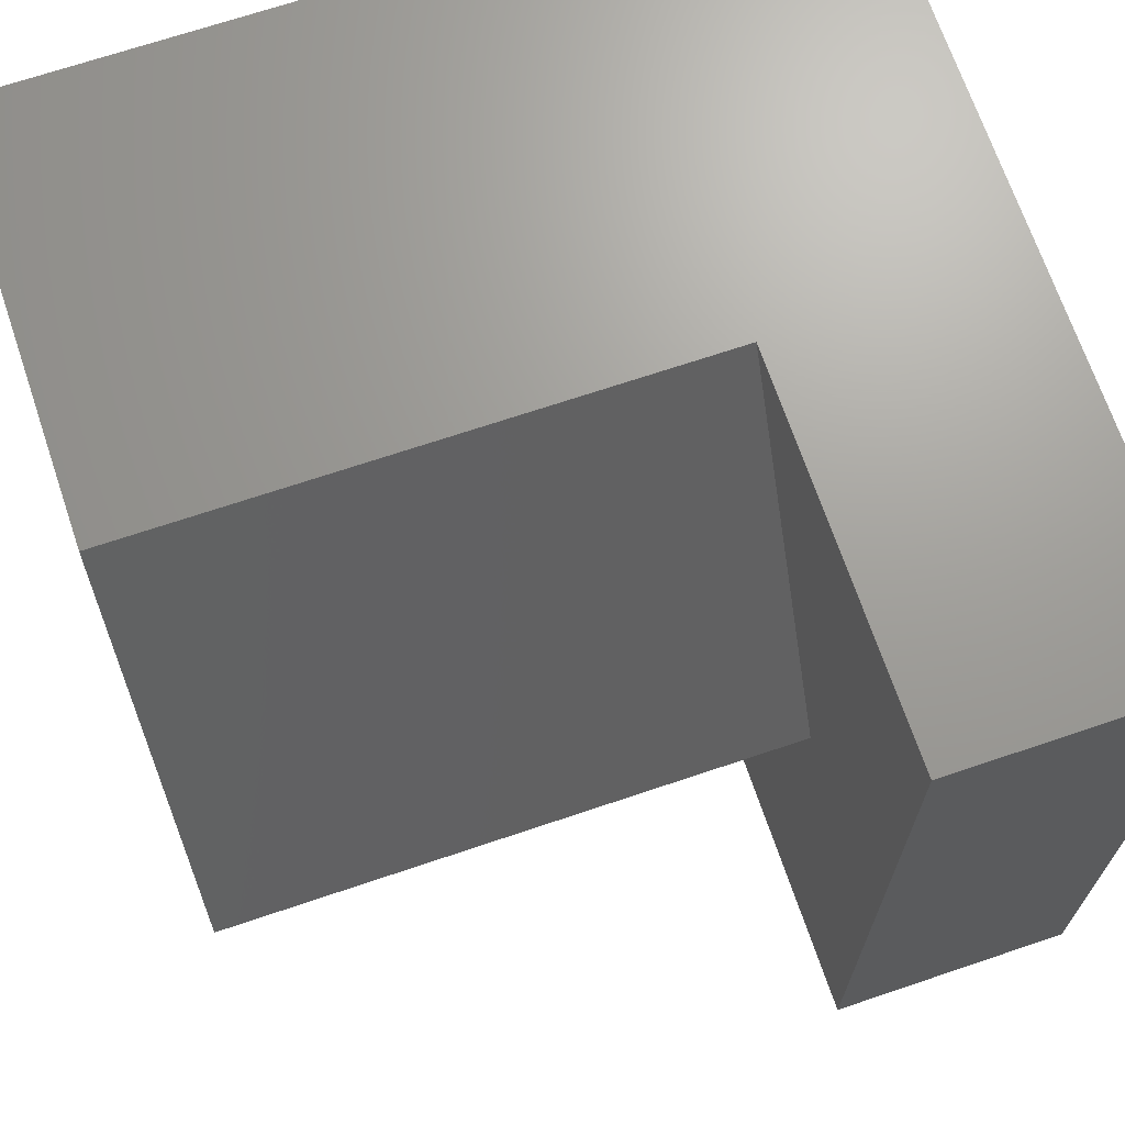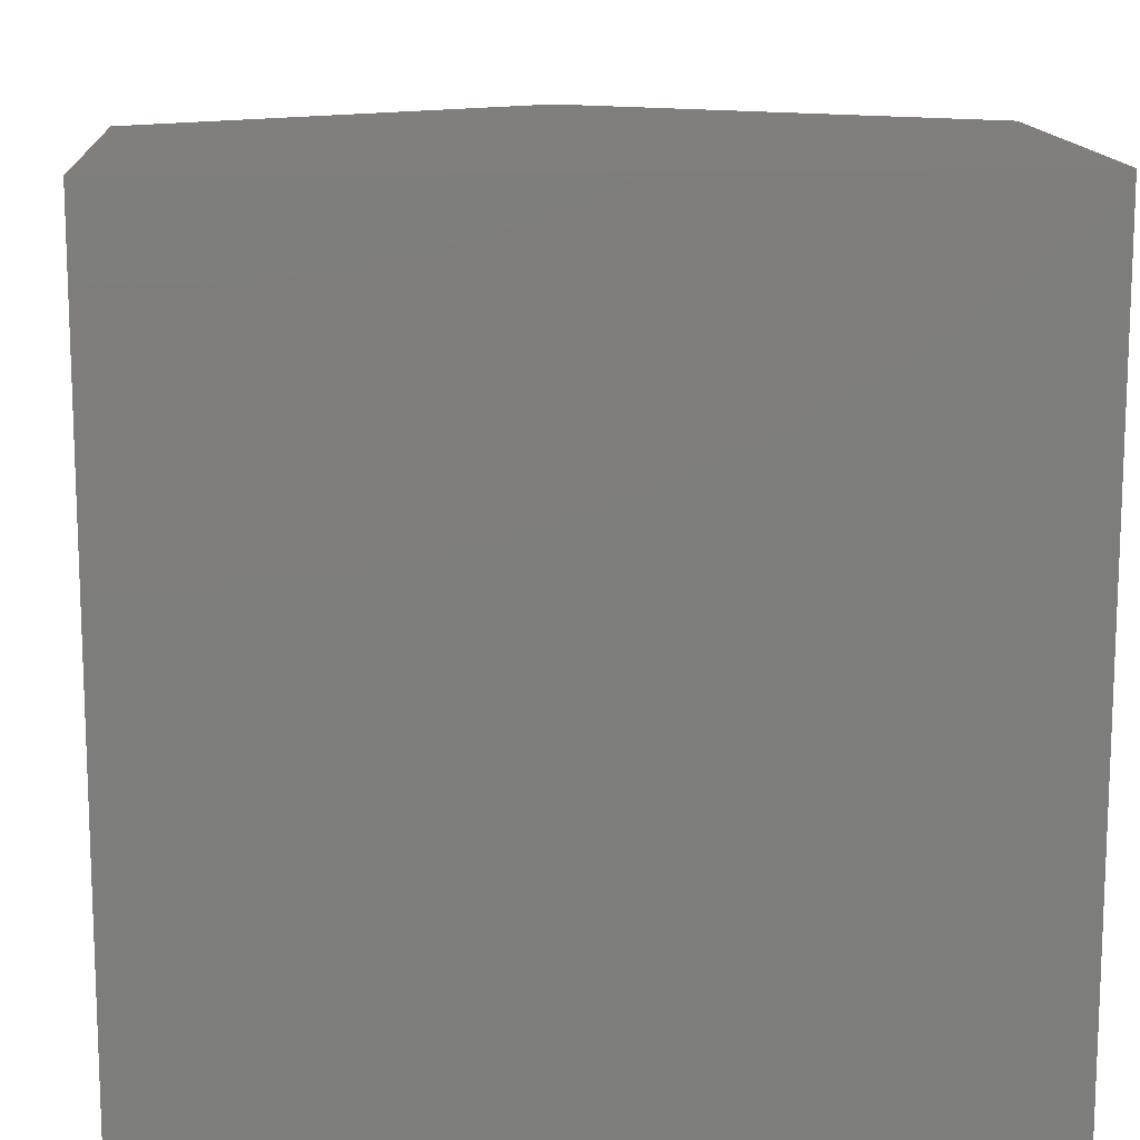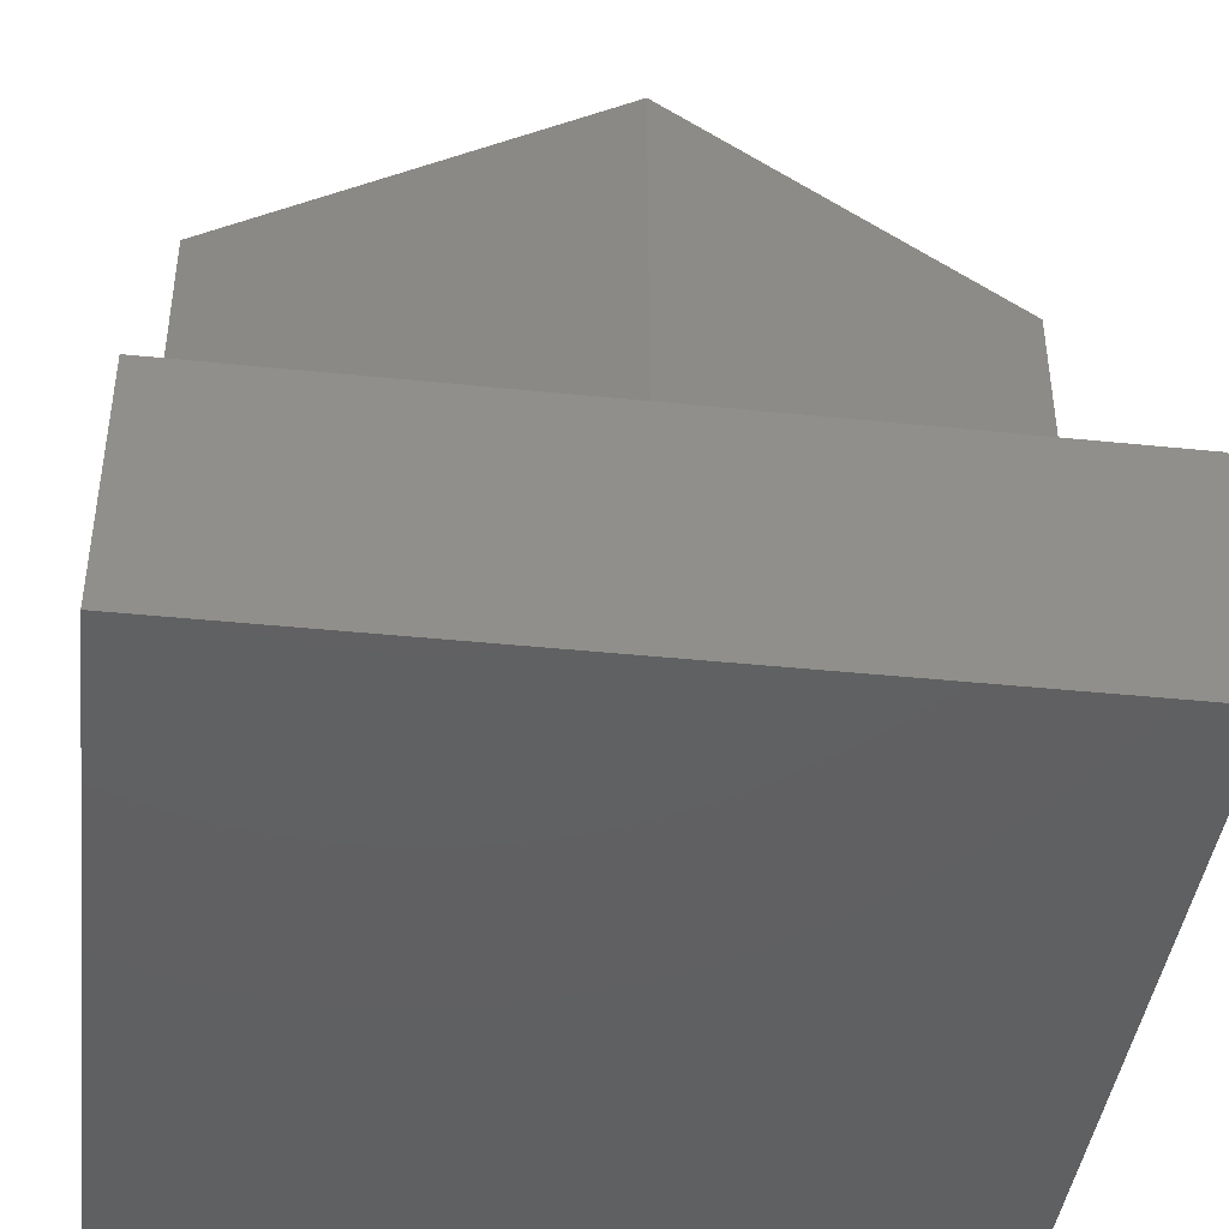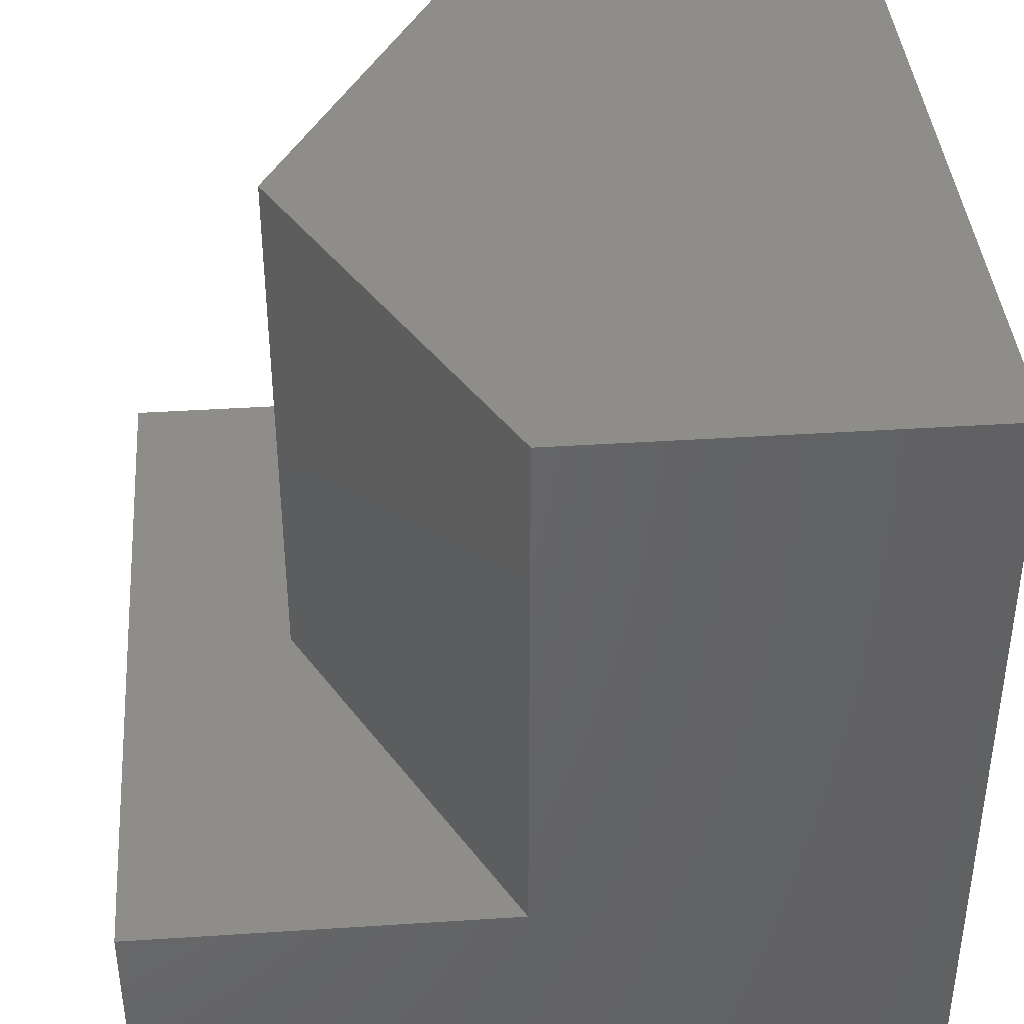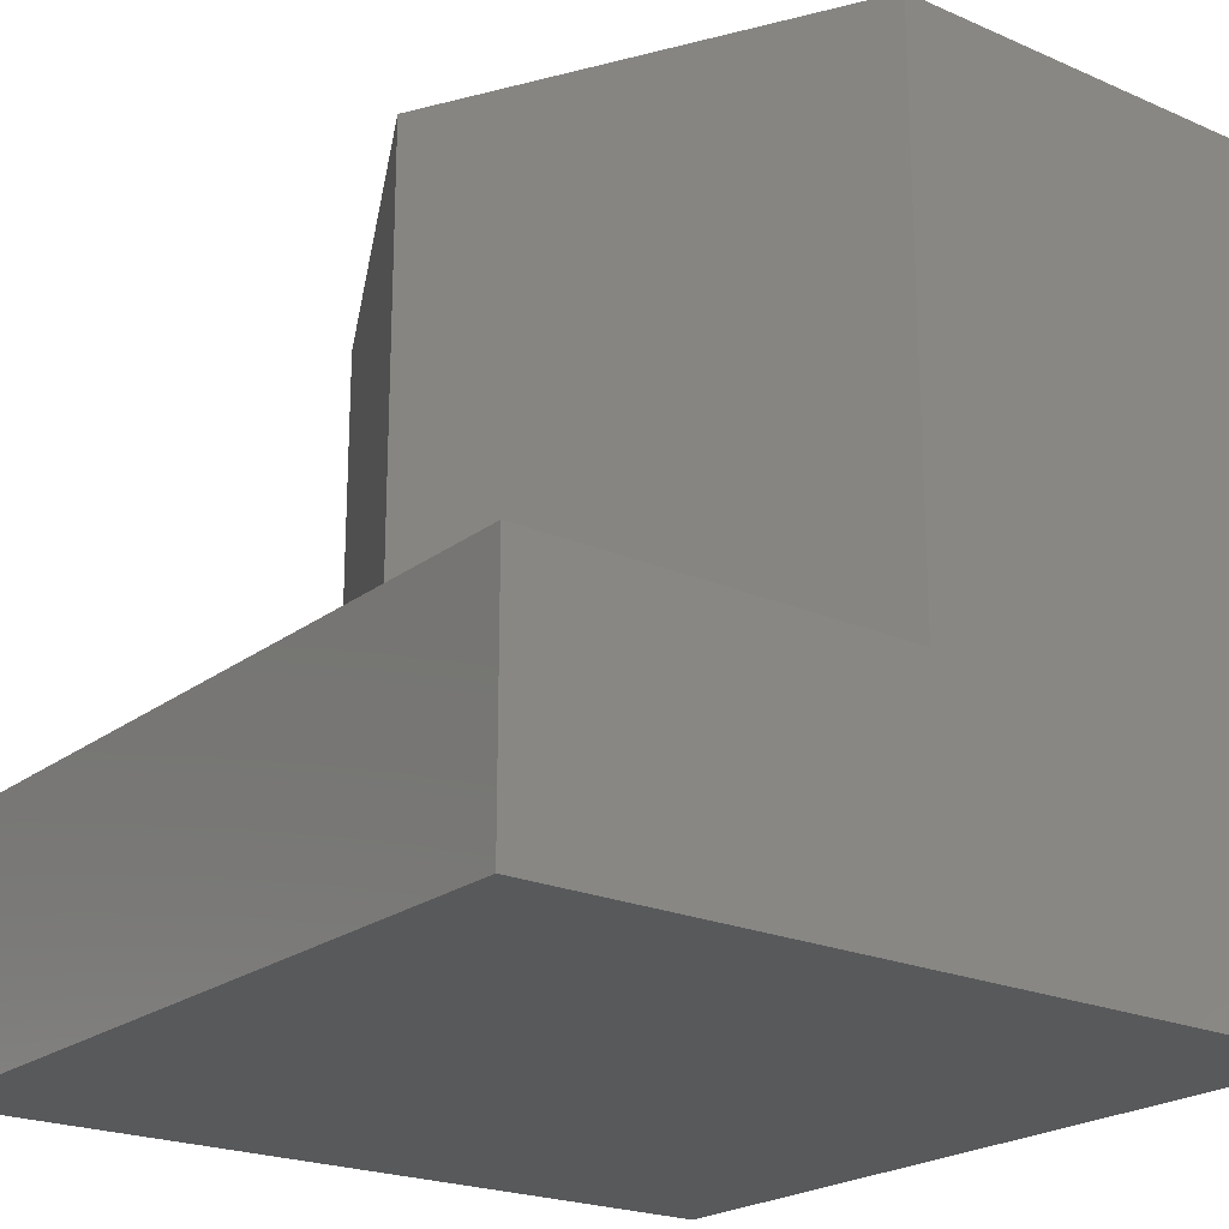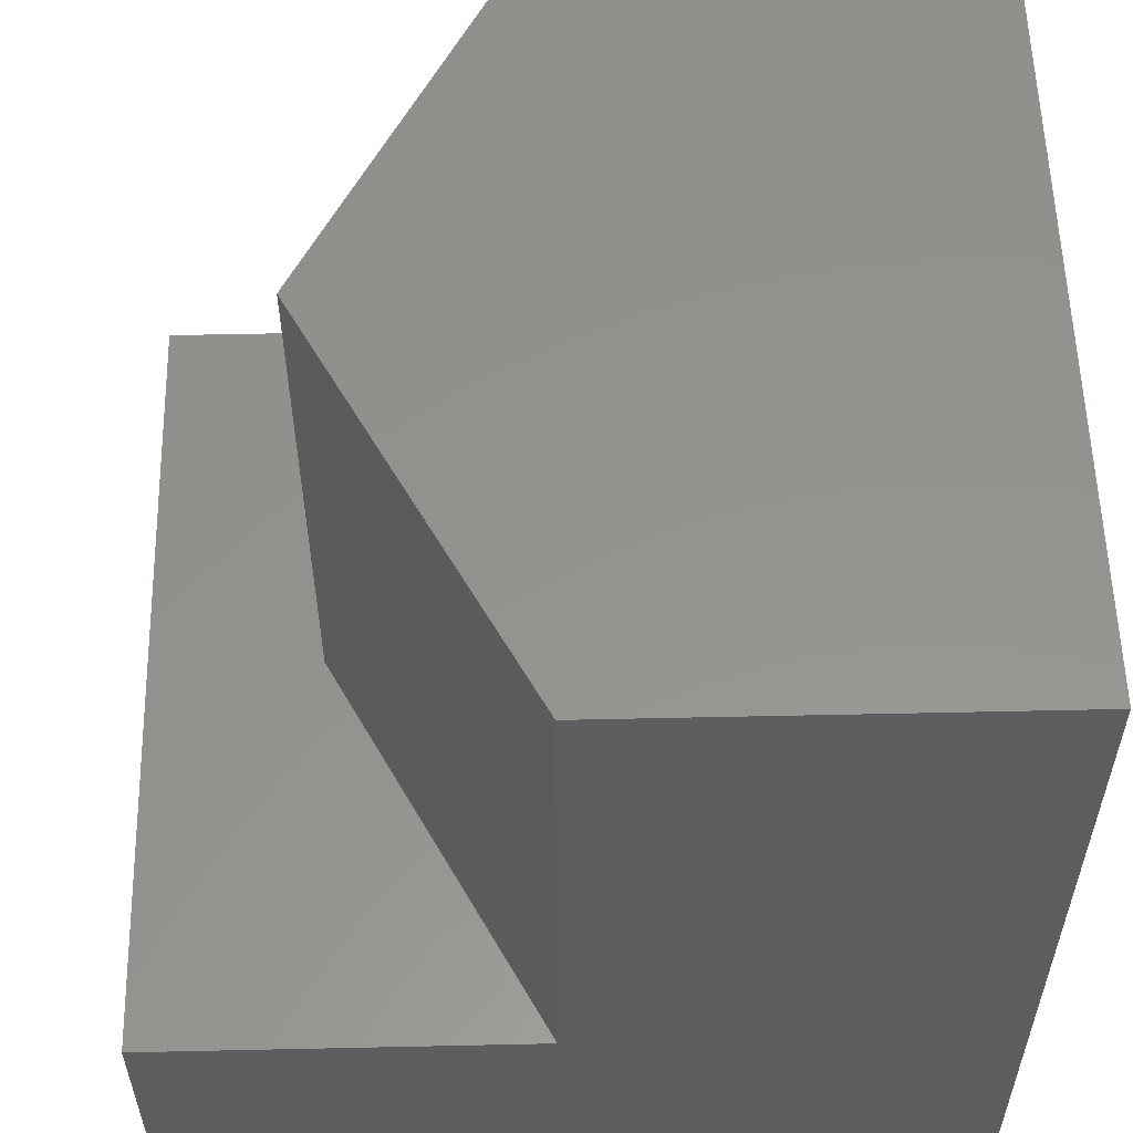
<metadata>
{"format":"stl","ext":"stl","renderer":"f3d","projection":"perspective","resolution":1024,"background":"white","views":[{"elev":69.0,"azim":71.3,"up":"+Y"},{"elev":13.5,"azim":-93.9,"up":"+Z"},{"elev":-42.2,"azim":83.0,"up":"+Z"},{"elev":39.8,"azim":175.4,"up":"+Z"},{"elev":-21.8,"azim":142.6,"up":"+Z"},{"elev":56.3,"azim":178.7,"up":"+Z"}]}
</metadata>
<code>
# stl→obj: 14 verts, 24 faces
v 0 10 10
v 0 10 0
v 0 0 10
v 0 0 0
v 5.213 10 10
v 7.888 5 10
v 5.213 0 10
v 10 0 3.04
v 10 0 0
v 10 10 3.04
v 10 10 0
v 5.213 10 3.04
v 5.213 0 3.04
v 7.888 5 3.04
f 1 2 3
f 3 2 4
f 5 1 6
f 6 1 3
f 6 3 7
f 8 9 10
f 10 9 11
f 2 11 4
f 4 11 9
f 10 11 12
f 12 11 2
f 12 2 5
f 5 2 1
f 7 3 13
f 13 3 4
f 13 4 8
f 8 4 9
f 13 14 7
f 7 14 6
f 14 12 6
f 6 12 5
f 13 8 14
f 14 8 10
f 14 10 12

</code>
